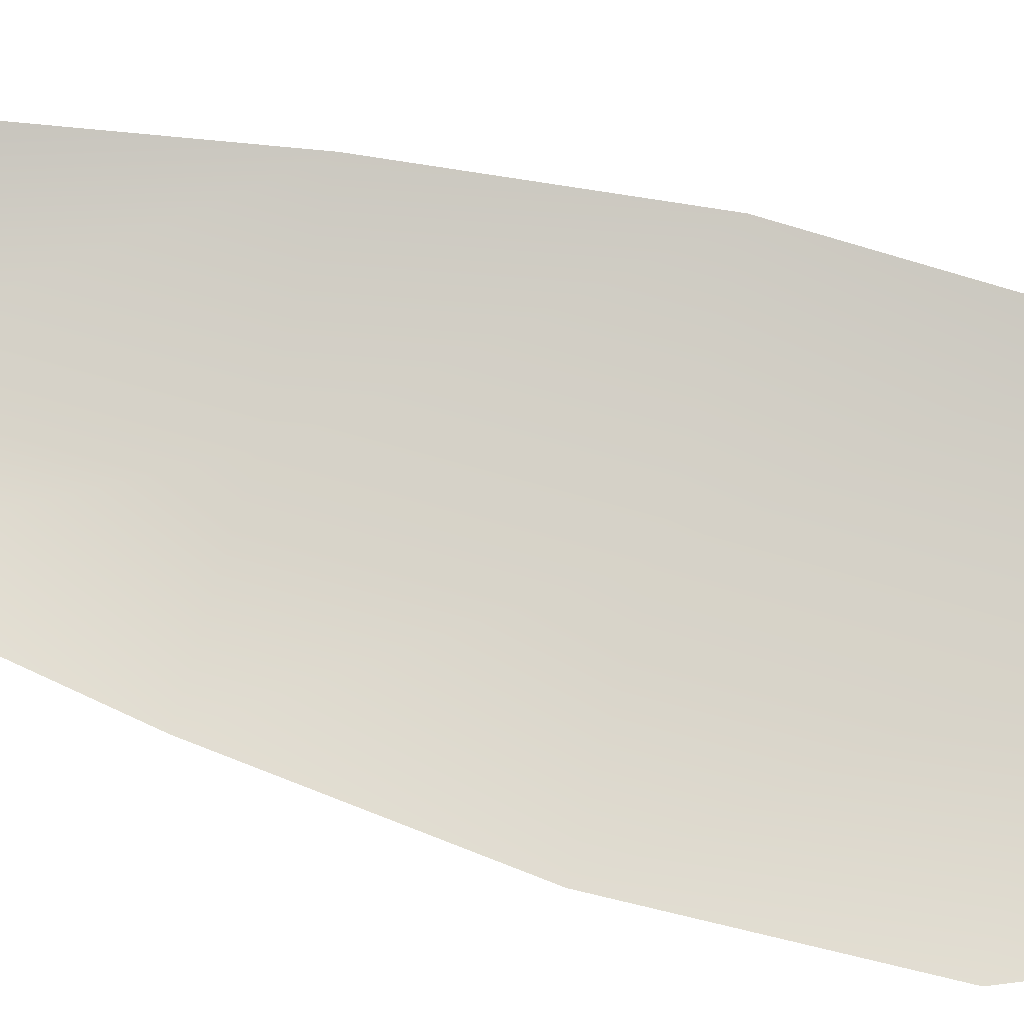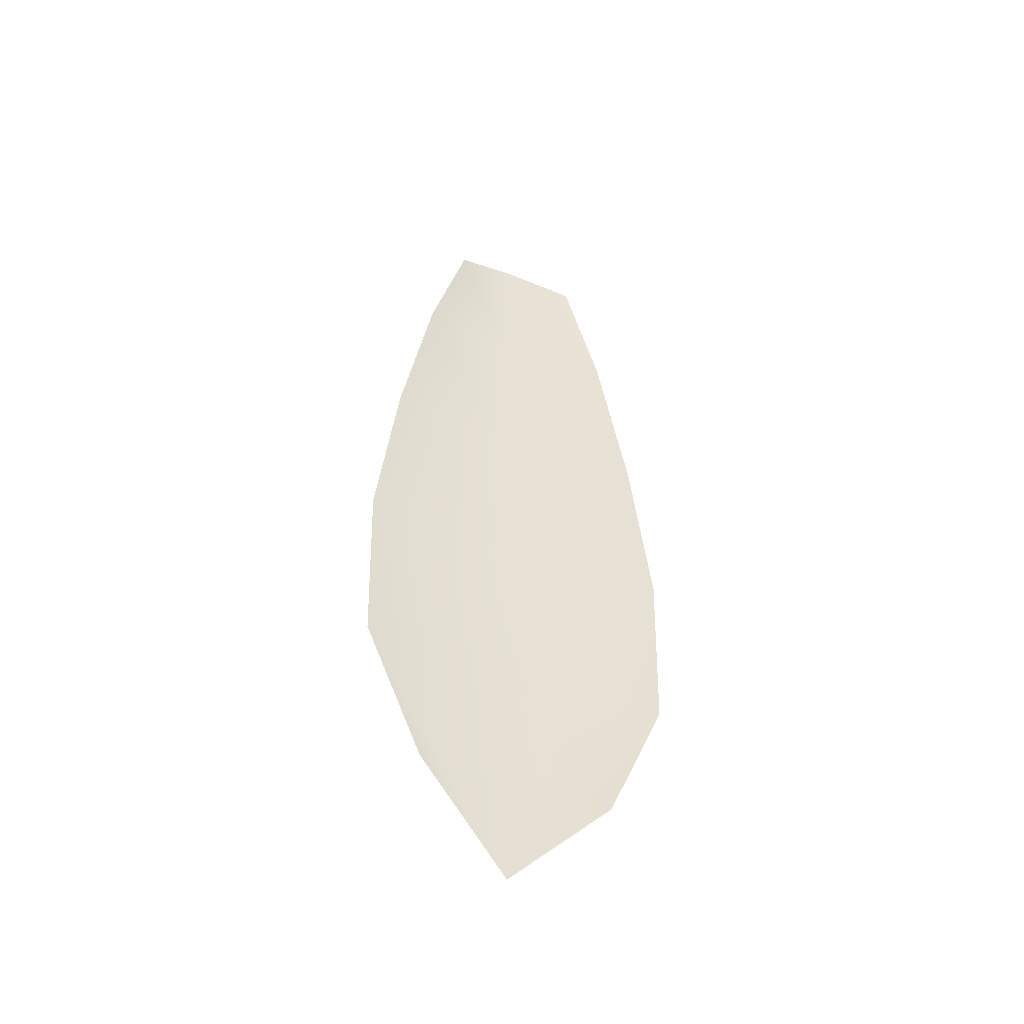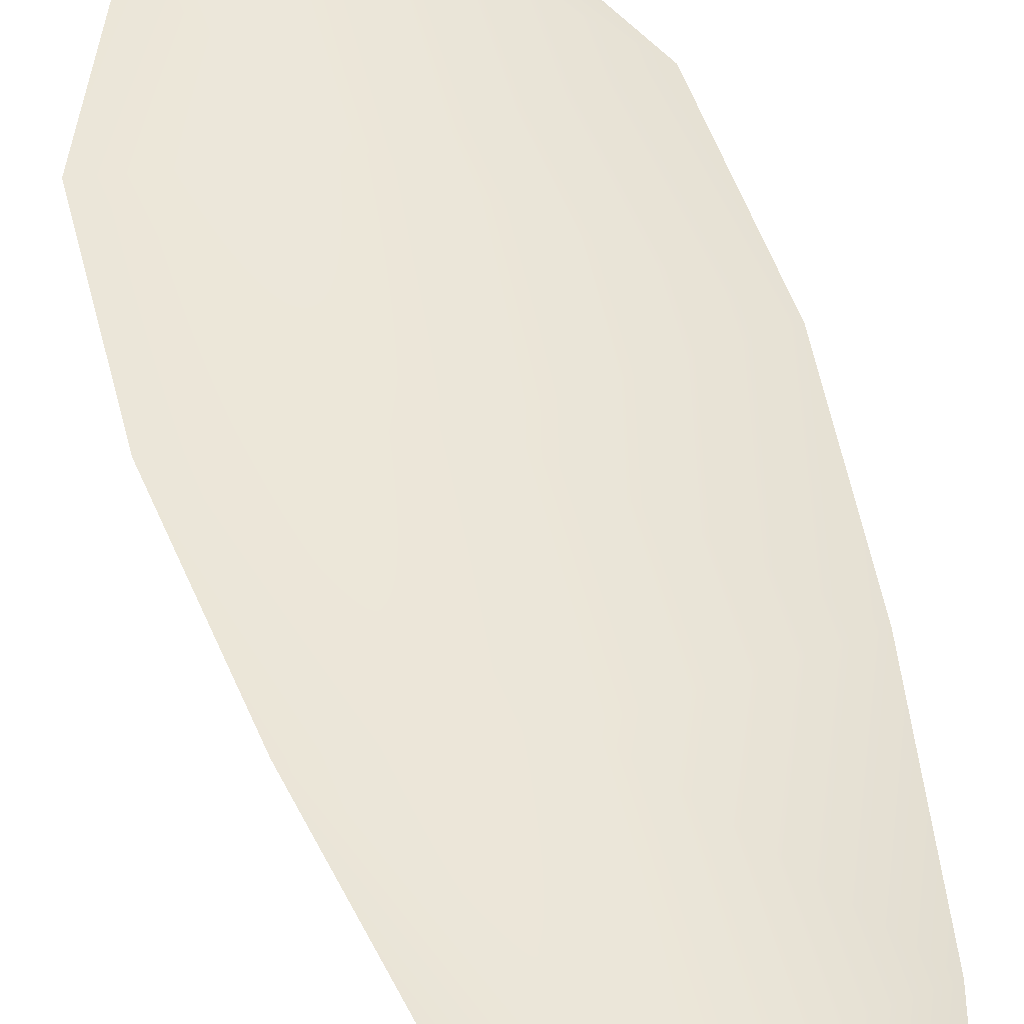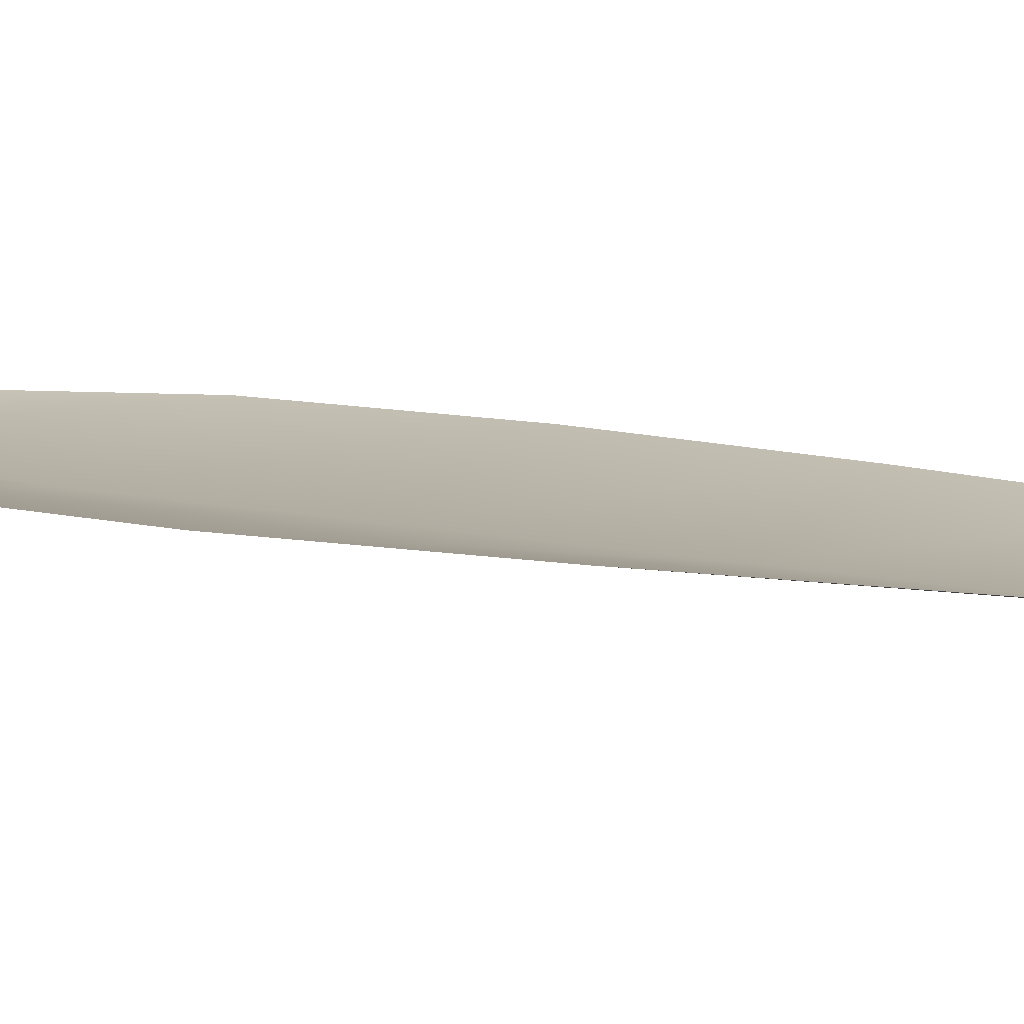
<metadata>
{"format":"obj","ext":"obj","renderer":"f3d","projection":"perspective","resolution":1024,"background":"white","views":[{"elev":77.7,"azim":-74.9,"up":"+Z"},{"elev":-50.3,"azim":-22.8,"up":"+Y"},{"elev":47.9,"azim":164.7,"up":"+Z"},{"elev":10.6,"azim":120.3,"up":"+Z"}]}
</metadata>
<code>
o feather_flight_tertiary_061
v 0.08377 0.1046 0.02223
v 0.08233 0.1046 0.02223
v 0.08403 0.09582 0.02223
v 0.08207 0.09582 0.02223
v 0.08305 0.105 0.022
v 0.08305 0.09484 0.022
v 0.08415 0.1031 0.02223
v 0.08448 0.1011 0.02223
v 0.08469 0.09922 0.02223
v 0.08463 0.0973 0.02223
v 0.08147 0.0973 0.02223
v 0.08141 0.09922 0.02223
v 0.08162 0.1011 0.02223
v 0.08194 0.1031 0.02223
v 0.08305 0.1031 0.022
v 0.08305 0.1011 0.022
v 0.08305 0.09922 0.022
v 0.08305 0.0973 0.022
f 18 10 3 6
f 11 18 6 4
f 5 1 7 15
f 15 7 8 16
f 16 8 9 17
f 17 9 10 18
f 2 5 15 14
f 14 15 16 13
f 13 16 17 12
f 12 17 18 11

</code>
